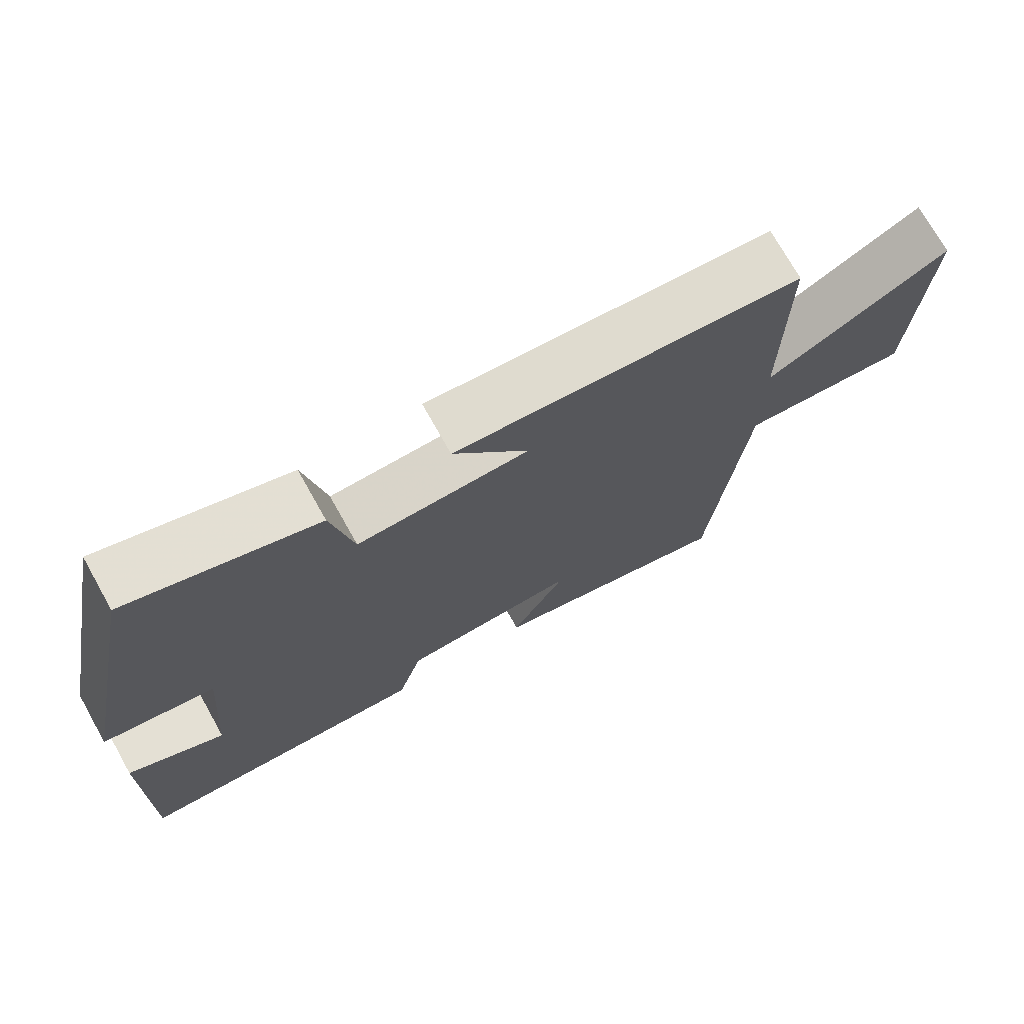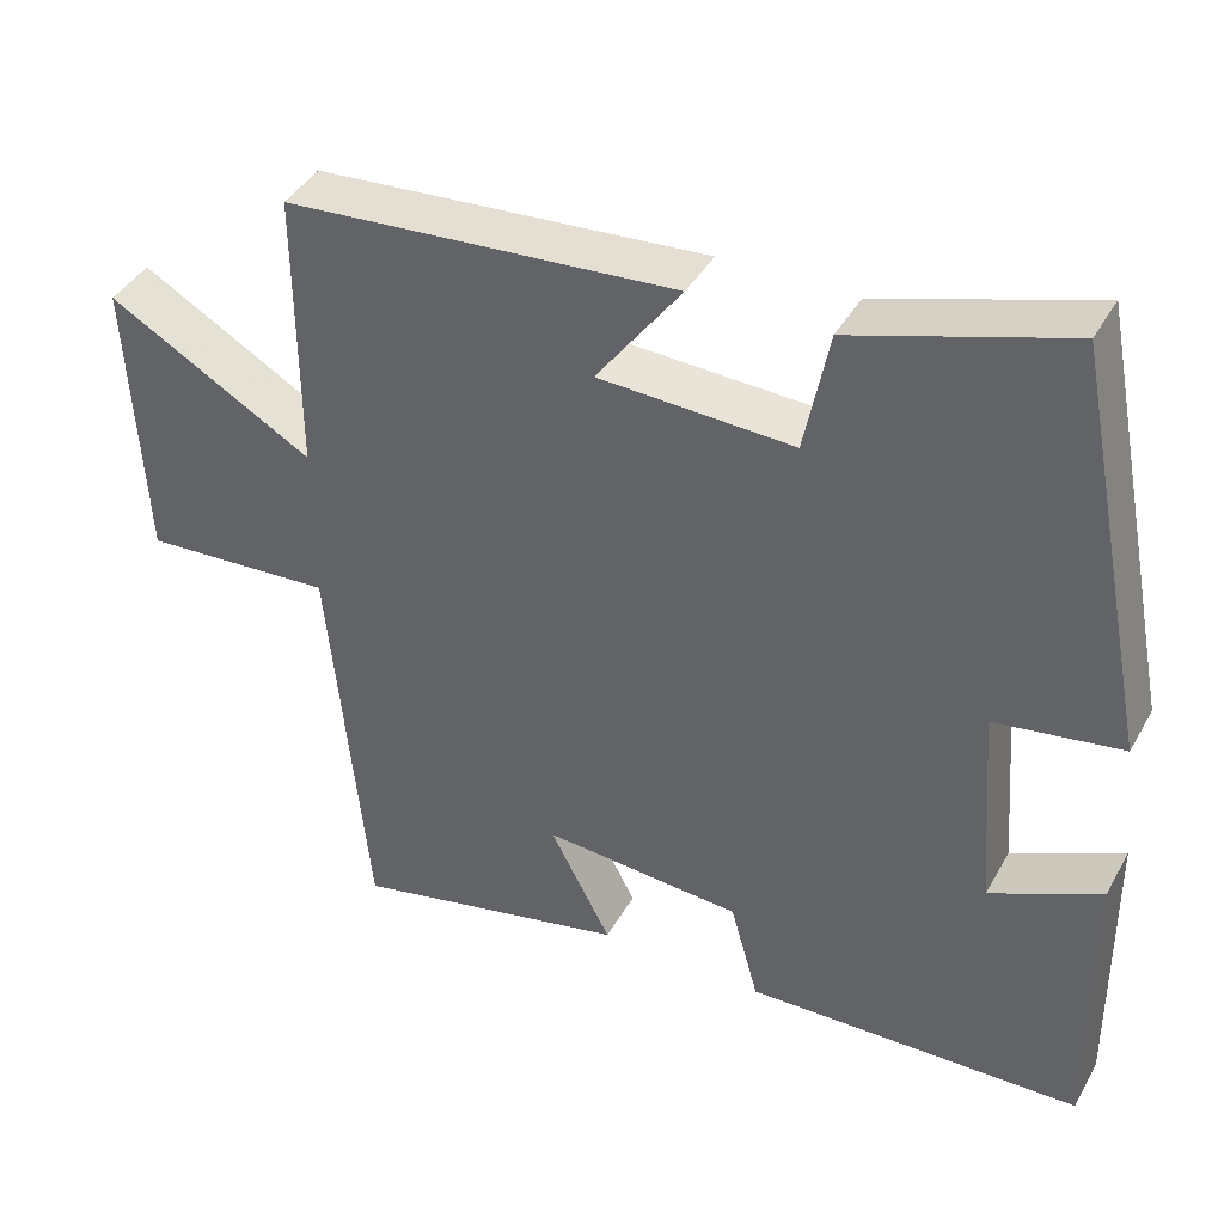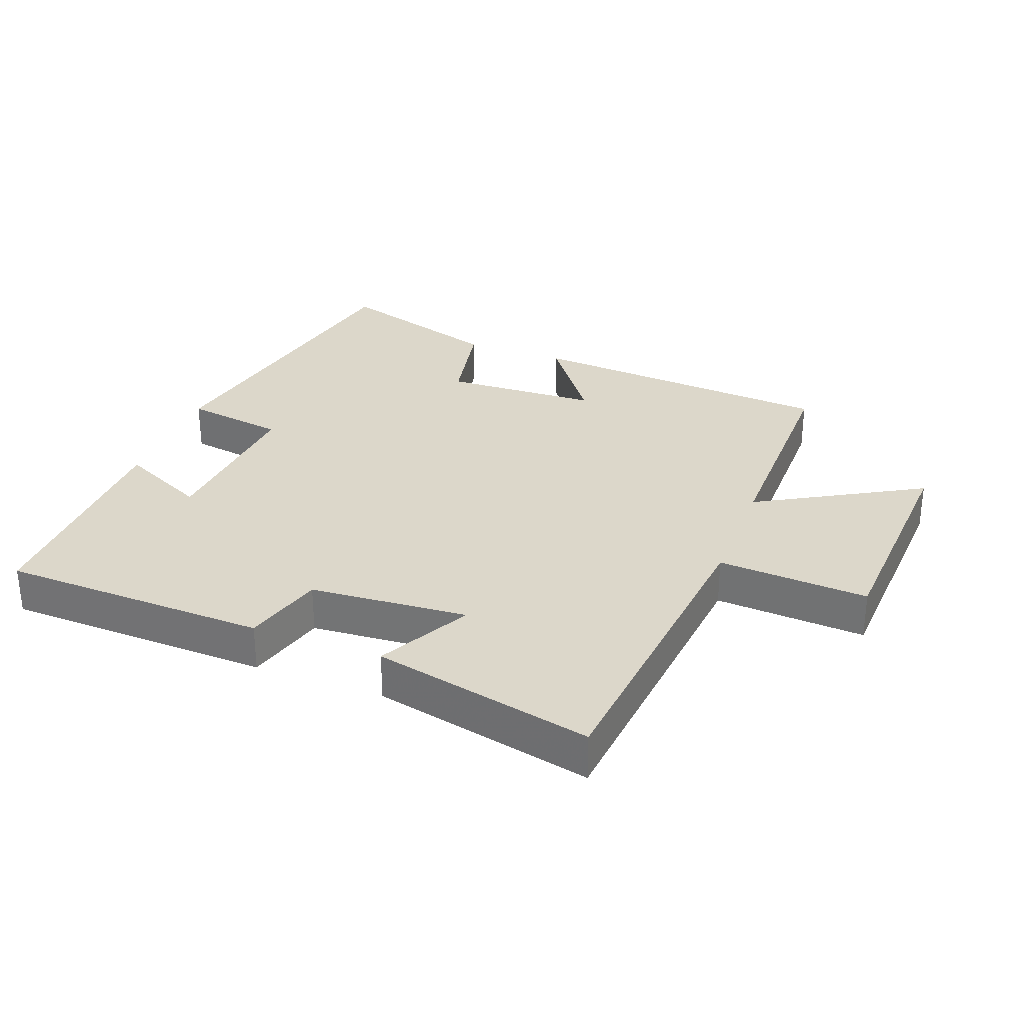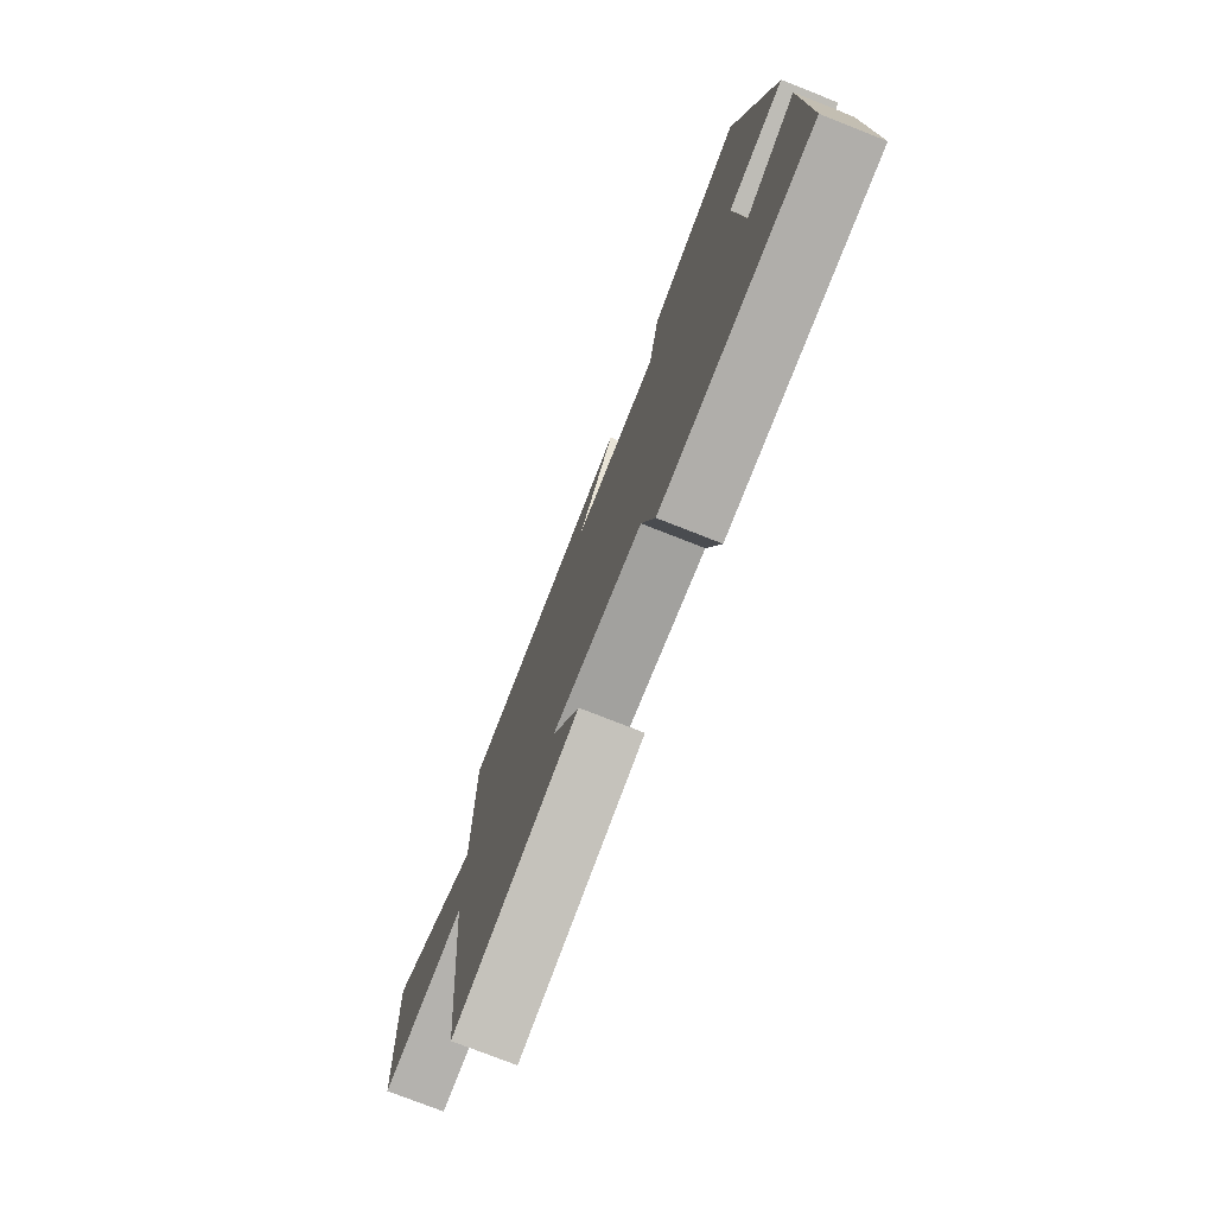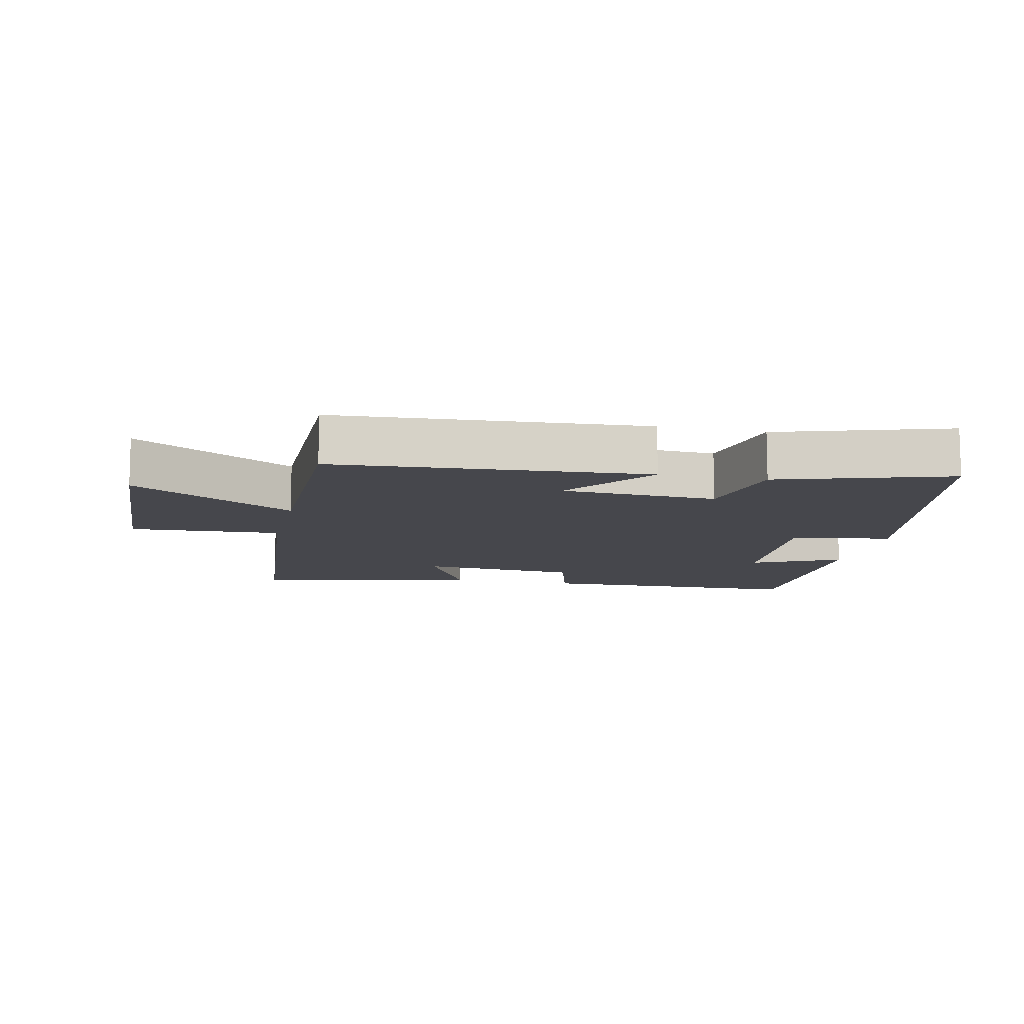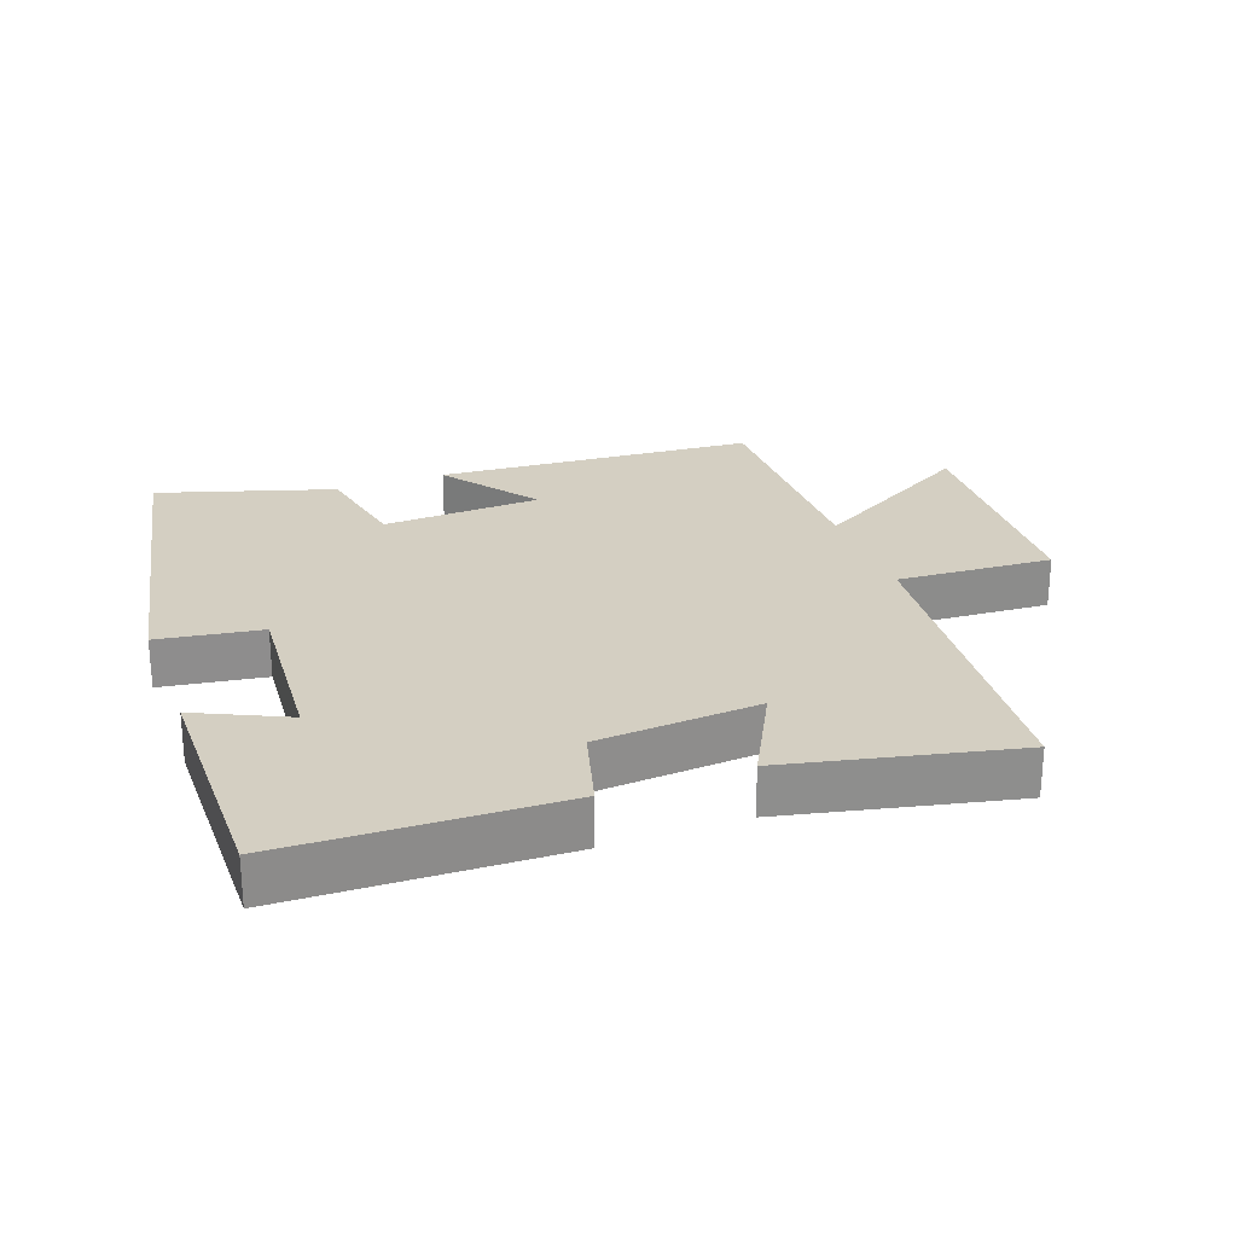
<metadata>
{"format":"obj","ext":"obj","renderer":"f3d","projection":"perspective","resolution":1024,"background":"white","views":[{"elev":73.2,"azim":150.7,"up":"+Z"},{"elev":41.2,"azim":27.2,"up":"+Z"},{"elev":30.6,"azim":-159.3,"up":"+Y"},{"elev":-76.1,"azim":68.5,"up":"+Z"},{"elev":-10.9,"azim":-12.6,"up":"+Y"},{"elev":25.6,"azim":159.7,"up":"+Y"}]}
</metadata>
<code>
v -0.501 0.07 0.464
v -0.023 0.07 0.5
v -0.127 0.07 0.358
v 0.111 0.07 0.348
v 0.141 0.07 0.5
v 0.402 0.07 0.582
v 0.5 0.07 0.087
v 0.345 0.07 0.063
v 0.365 0.07 -0.193
v 0.5 0.07 -0.129
v 0.504 0.07 -0.487
v 0.092 0.07 -0.5
v 0.057 0.07 -0.375
v -0.187 0.07 -0.357
v -0.112 0.07 -0.5
v -0.453 0.07 -0.576
v -0.5 0.07 -0.082
v -0.733 0.07 -0.097
v -0.751 0.07 0.259
v -0.5 0.07 0.116
v -0.501 0 0.464
v -0.023 0 0.5
v -0.127 0 0.358
v 0.111 0 0.348
v 0.141 0 0.5
v 0.402 0 0.582
v 0.5 0 0.087
v 0.345 0 0.063
v 0.365 0 -0.193
v 0.5 0 -0.129
v 0.504 0 -0.487
v 0.092 0 -0.5
v 0.057 0 -0.375
v -0.187 0 -0.357
v -0.112 0 -0.5
v -0.453 0 -0.576
v -0.5 0 -0.082
v -0.733 0 -0.097
v -0.751 0 0.259
v -0.5 0 0.116
f 17 18 19 20
f 16 17 20
f 15 16 20
f 14 15 20
f 13 14 20 1
f 11 12 13
f 10 11 13
f 9 10 13
f 8 9 13 1
f 6 7 8
f 5 6 8
f 4 5 8
f 3 4 8
f 3 8 1
f 1 2 3
f 40 39 38 37
f 40 37 36
f 40 36 35
f 40 35 34
f 21 40 34 33
f 33 32 31
f 33 31 30
f 33 30 29
f 21 33 29 28
f 28 27 26
f 28 26 25
f 28 25 24
f 28 24 23
f 21 28 23
f 23 22 21
f 1 21 22 2
f 2 22 23 3
f 3 23 24 4
f 4 24 25 5
f 5 25 26 6
f 6 26 27 7
f 7 27 28 8
f 8 28 29 9
f 9 29 30 10
f 10 30 31 11
f 11 31 32 12
f 12 32 33 13
f 13 33 34 14
f 14 34 35 15
f 15 35 36 16
f 16 36 37 17
f 17 37 38 18
f 18 38 39 19
f 19 39 40 20
f 20 40 21 1

</code>
